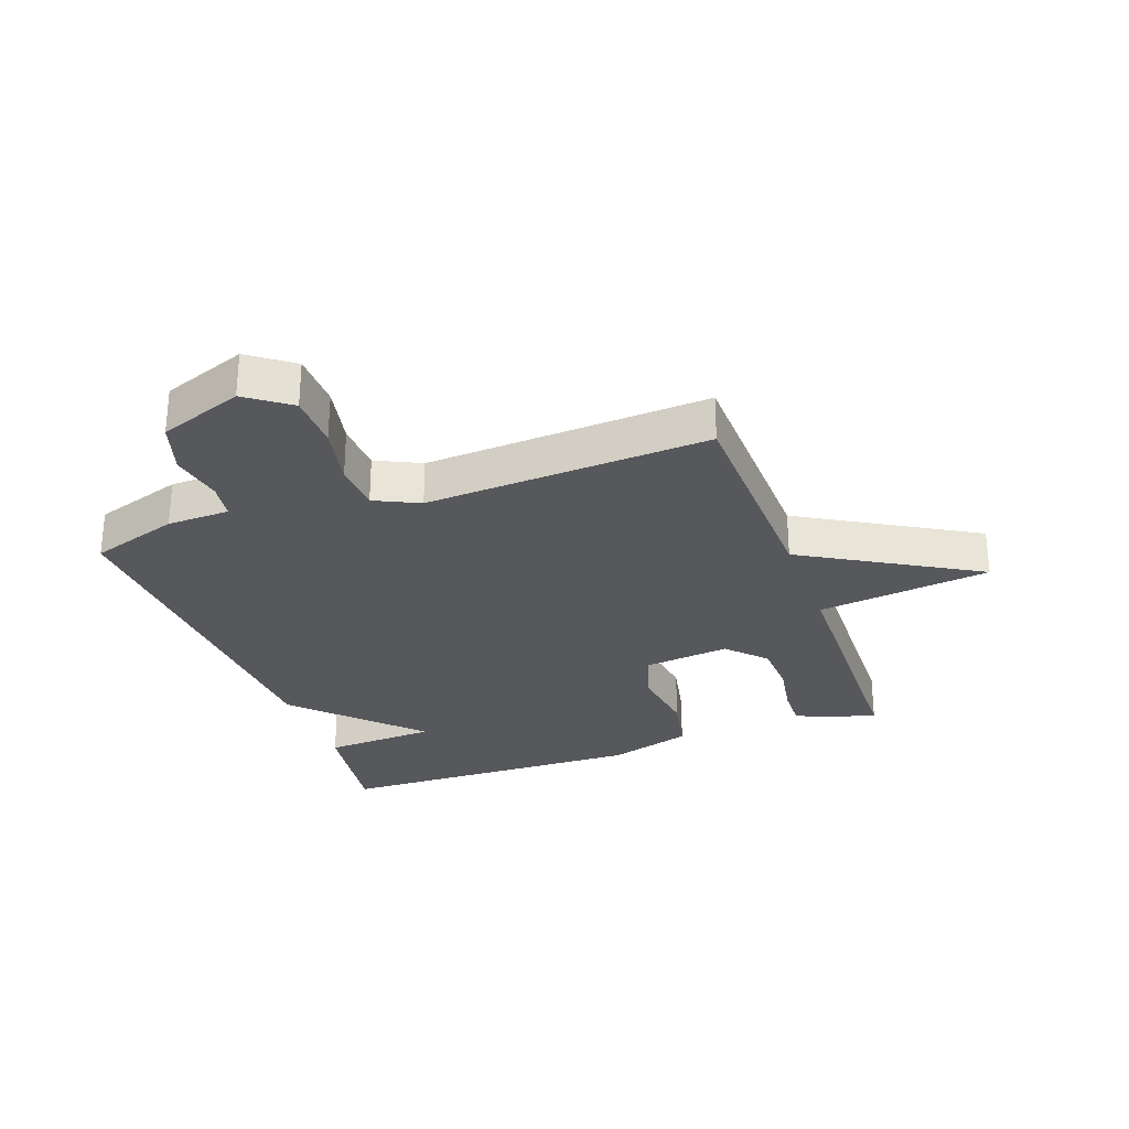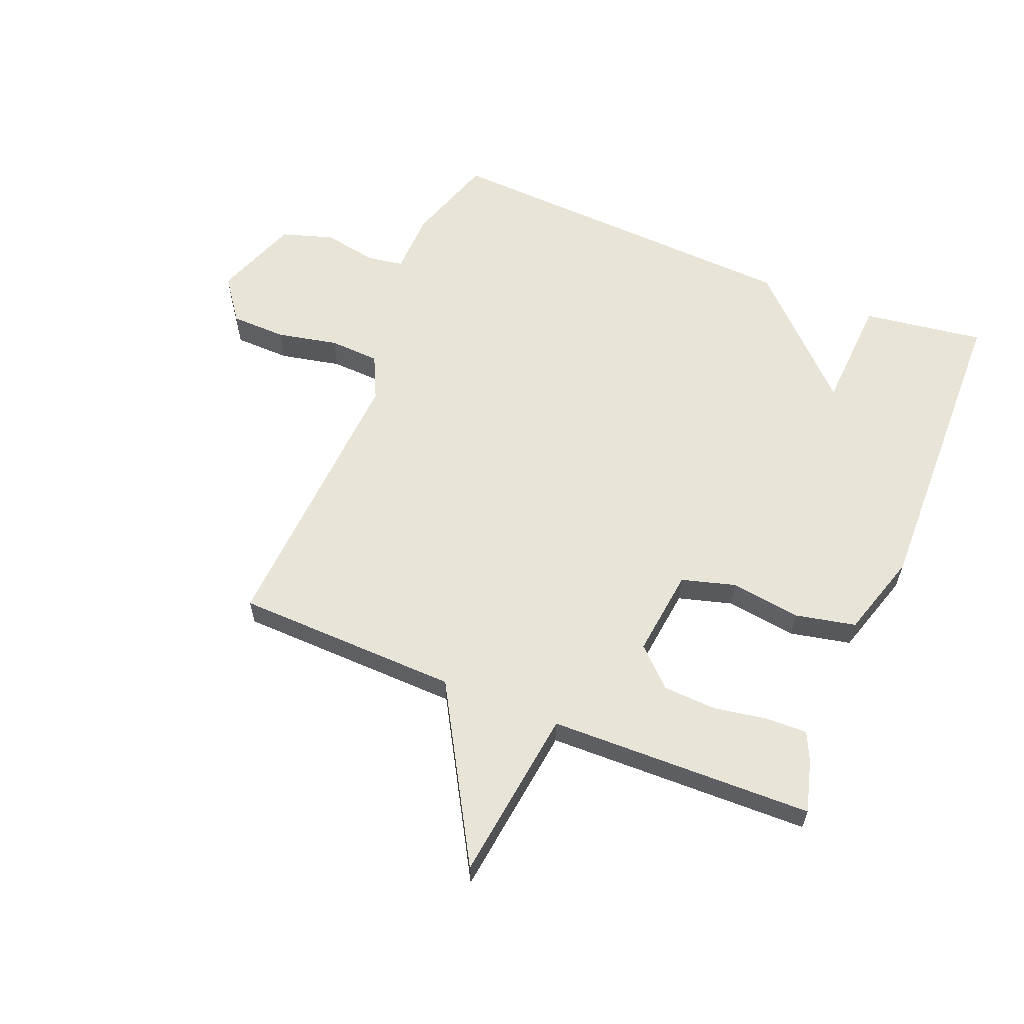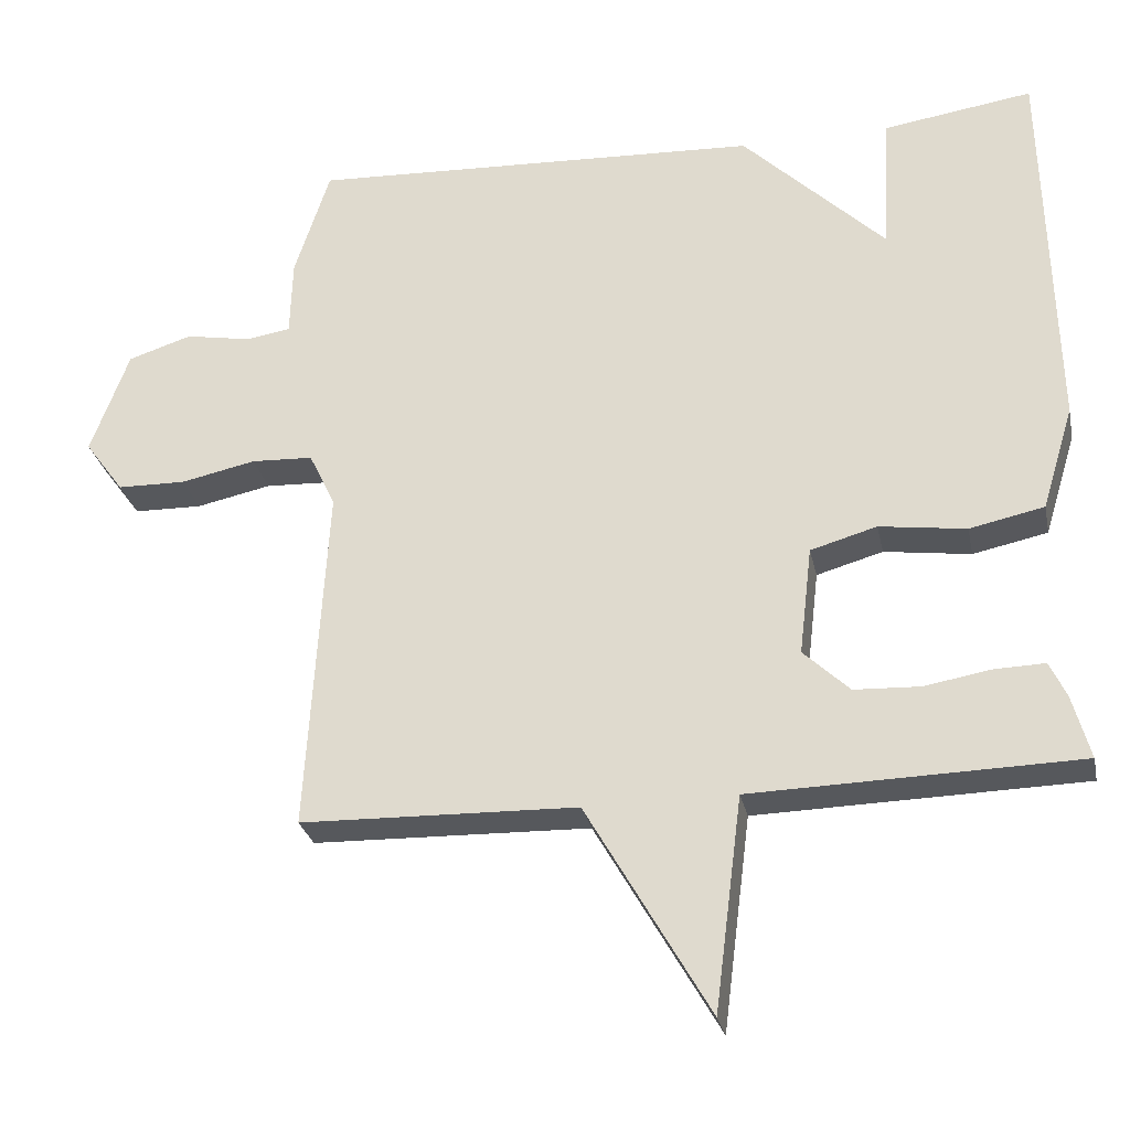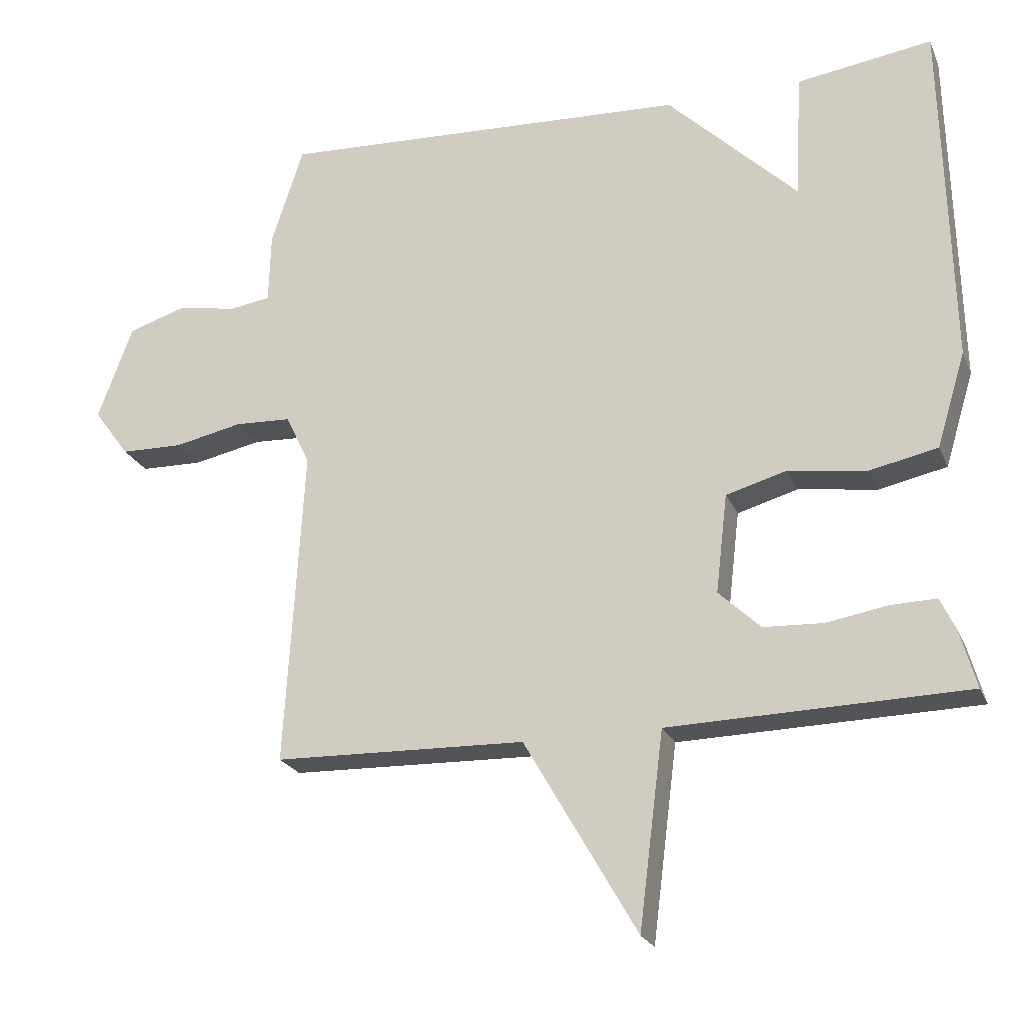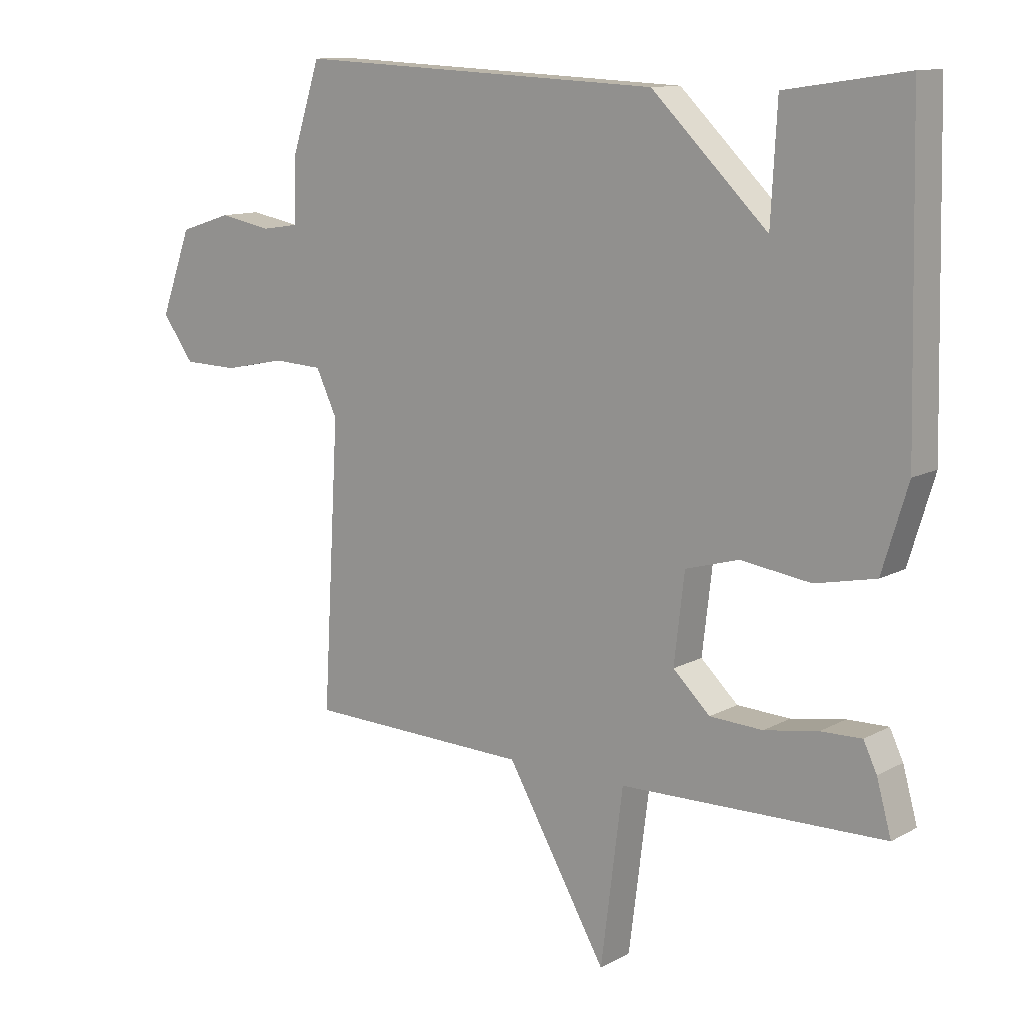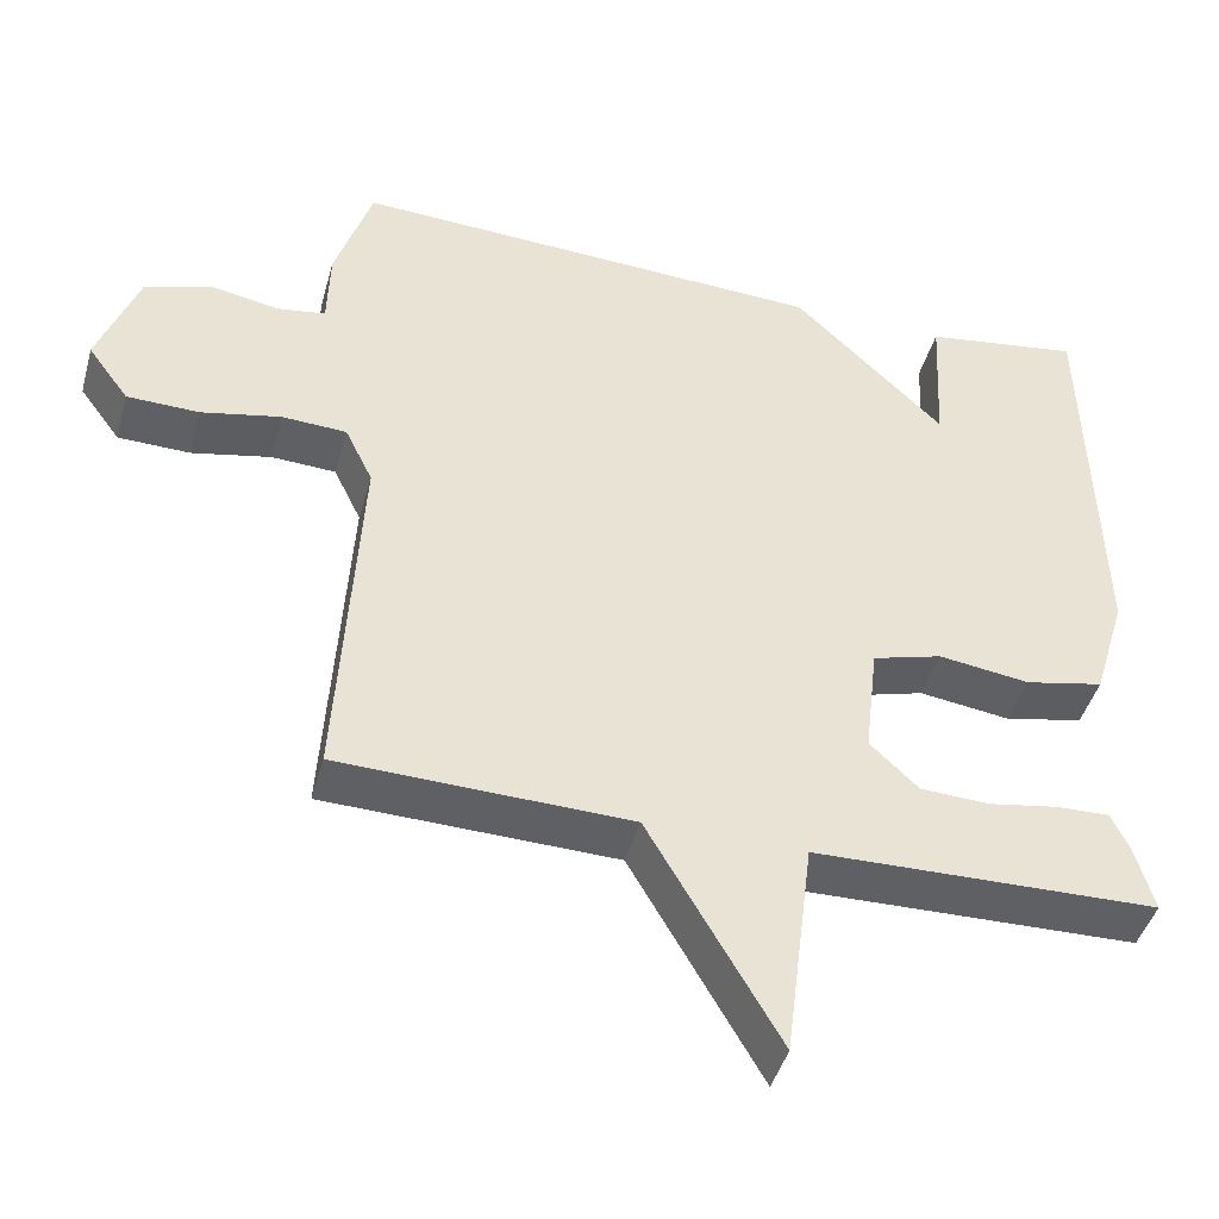
<metadata>
{"format":"obj","ext":"obj","renderer":"f3d","projection":"perspective","resolution":1024,"background":"white","views":[{"elev":-28.6,"azim":109.8,"up":"+Y"},{"elev":60.5,"azim":-157.8,"up":"+Y"},{"elev":-27.9,"azim":-168.3,"up":"+Z"},{"elev":-22.6,"azim":-161.3,"up":"+Z"},{"elev":11.7,"azim":-142.0,"up":"+Z"},{"elev":-44.3,"azim":164.7,"up":"+Z"}]}
</metadata>
<code>
v 0.5 0.07 -0.5
v 0.133 0.07 -0.51
v -0.031 0.07 -0.794
v -0.067 0.07 -0.51
v -0.5 0.07 -0.5
v -0.476 0.07 -0.414
v -0.454 0.07 -0.368
v -0.387 0.07 -0.37
v -0.299 0.07 -0.385
v -0.212 0.07 -0.381
v -0.151 0.07 -0.323
v -0.168 0.07 -0.179
v -0.256 0.07 -0.154
v -0.371 0.07 -0.17
v -0.47 0.07 -0.149
v -0.512 0.07 -0.011
v -0.5 0.07 0.5
v -0.302 0.07 0.471
v -0.292 0.07 0.286
v -0.102 0.07 0.471
v 0.5 0.07 0.5
v 0.547 0.07 0.355
v 0.55 0.07 0.252
v 0.61 0.07 0.243
v 0.697 0.07 0.259
v 0.782 0.07 0.232
v 0.833 0.07 0.094
v 0.781 0.07 0.023
v 0.69 0.07 0.021
v 0.59 0.07 0.042
v 0.508 0.07 0.038
v 0.473 0.07 -0.035
v 0.5 0 -0.5
v 0.133 0 -0.51
v -0.031 0 -0.794
v -0.067 0 -0.51
v -0.5 0 -0.5
v -0.476 0 -0.414
v -0.454 0 -0.368
v -0.387 0 -0.37
v -0.299 0 -0.385
v -0.212 0 -0.381
v -0.151 0 -0.323
v -0.168 0 -0.179
v -0.256 0 -0.154
v -0.371 0 -0.17
v -0.47 0 -0.149
v -0.512 0 -0.011
v -0.5 0 0.5
v -0.302 0 0.471
v -0.292 0 0.286
v -0.102 0 0.471
v 0.5 0 0.5
v 0.547 0 0.355
v 0.55 0 0.252
v 0.61 0 0.243
v 0.697 0 0.259
v 0.782 0 0.232
v 0.833 0 0.094
v 0.781 0 0.023
v 0.69 0 0.021
v 0.59 0 0.042
v 0.508 0 0.038
v 0.473 0 -0.035
f 28 29 30
f 27 28 30
f 26 27 30
f 25 26 30
f 24 25 30
f 23 24 30 31
f 23 31 32
f 22 23 32
f 21 22 32
f 20 21 32
f 19 20 32
f 17 18 19
f 16 17 19
f 15 16 19
f 14 15 19
f 13 14 19
f 12 13 19 32
f 7 8 9
f 6 7 9
f 5 6 9
f 4 5 9
f 4 9 10
f 2 3 4
f 1 2 4
f 32 1 4
f 12 32 4
f 11 12 4
f 4 10 11
f 62 61 60
f 62 60 59
f 62 59 58
f 62 58 57
f 62 57 56
f 63 62 56 55
f 64 63 55
f 64 55 54
f 64 54 53
f 64 53 52
f 64 52 51
f 51 50 49
f 51 49 48
f 51 48 47
f 51 47 46
f 51 46 45
f 64 51 45 44
f 41 40 39
f 41 39 38
f 41 38 37
f 41 37 36
f 42 41 36
f 36 35 34
f 36 34 33
f 36 33 64
f 36 64 44
f 36 44 43
f 43 42 36
f 1 33 34 2
f 2 34 35 3
f 3 35 36 4
f 4 36 37 5
f 5 37 38 6
f 6 38 39 7
f 7 39 40 8
f 8 40 41 9
f 9 41 42 10
f 10 42 43 11
f 11 43 44 12
f 12 44 45 13
f 13 45 46 14
f 14 46 47 15
f 15 47 48 16
f 16 48 49 17
f 17 49 50 18
f 18 50 51 19
f 19 51 52 20
f 20 52 53 21
f 21 53 54 22
f 22 54 55 23
f 23 55 56 24
f 24 56 57 25
f 25 57 58 26
f 26 58 59 27
f 27 59 60 28
f 28 60 61 29
f 29 61 62 30
f 30 62 63 31
f 31 63 64 32
f 32 64 33 1

</code>
